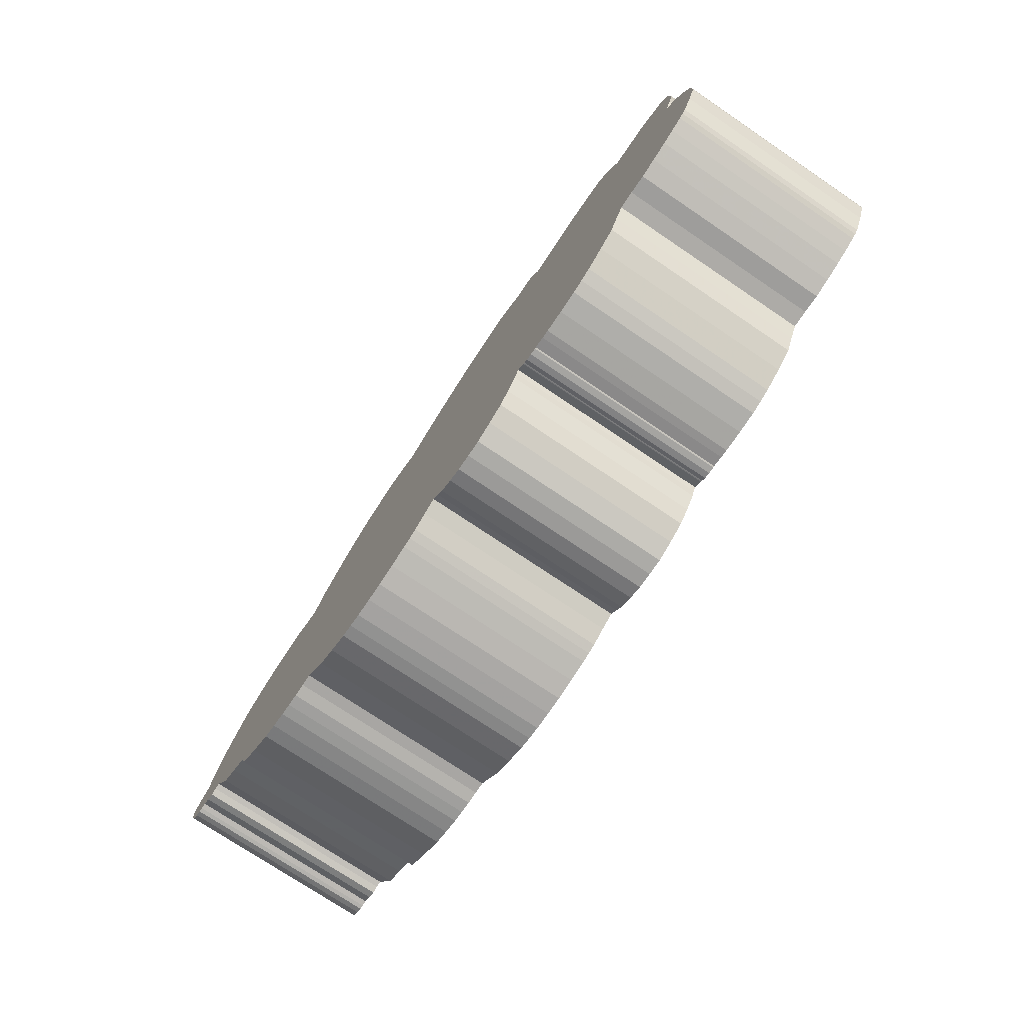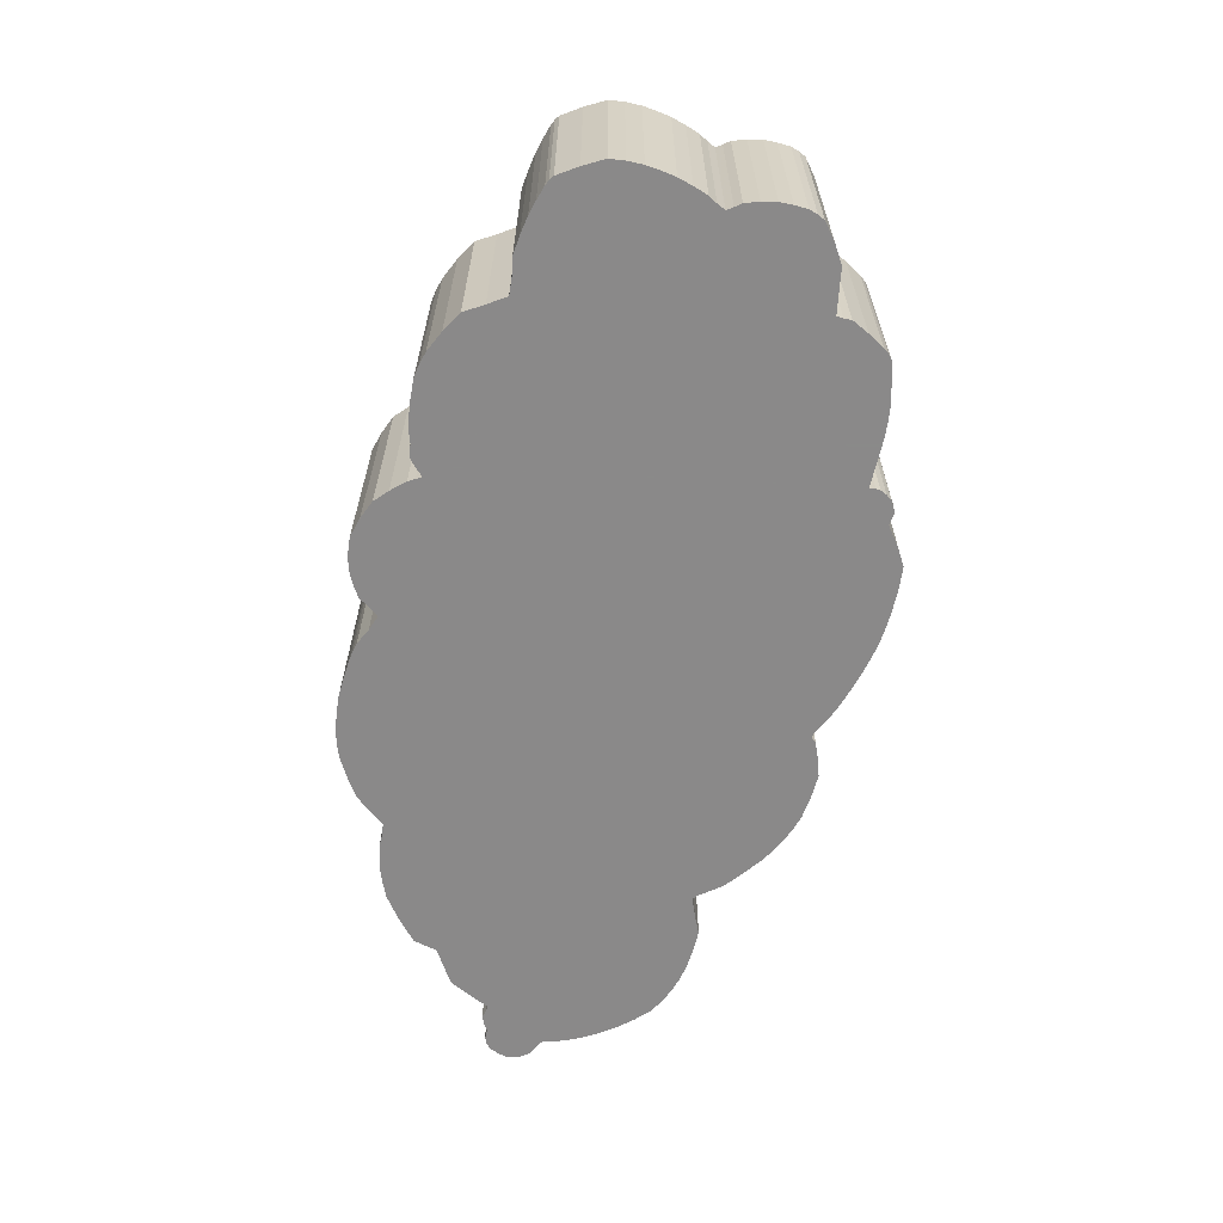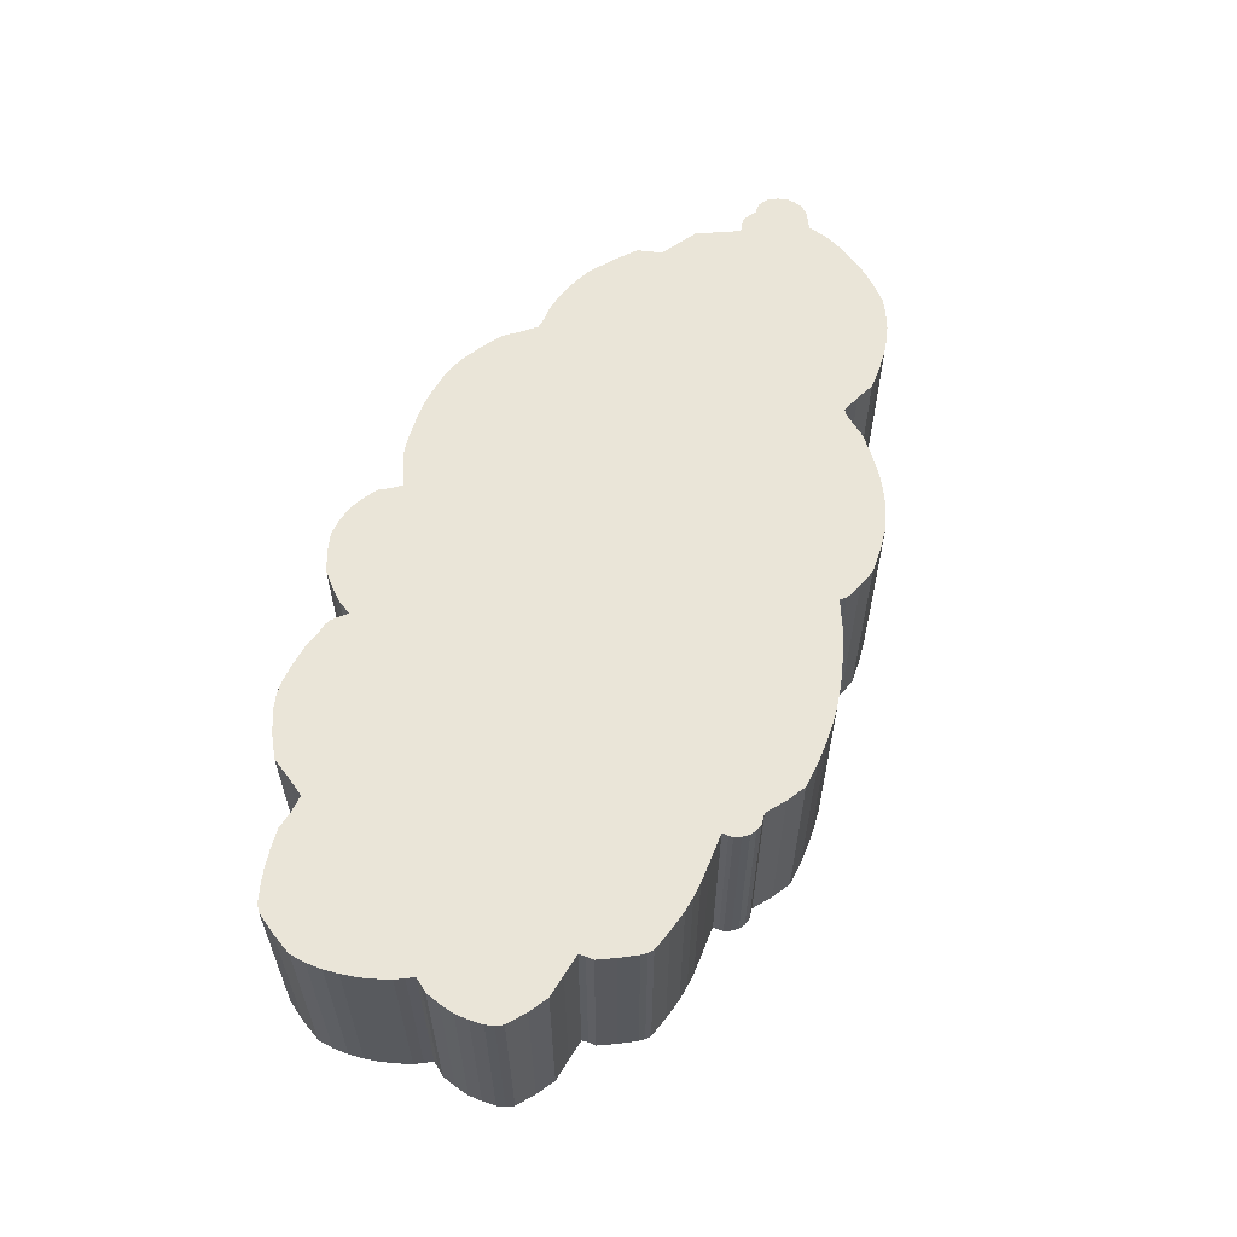
<metadata>
{"format":"obj","ext":"obj","renderer":"f3d","projection":"perspective","resolution":1024,"background":"white","views":[{"elev":-74.5,"azim":56.0,"up":"+Y"},{"elev":-63.3,"azim":82.7,"up":"+Z"},{"elev":59.1,"azim":117.6,"up":"+Z"}]}
</metadata>
<code>
o obj_0
v 24.73 		0.65 		0
v 25.39 		0.225 		0
v 21.18 		3.105 		0
v 21.36 		2.973 		0
v 21.52 		2.805 		0
v 21.94 		2.225 		0
v 22.32 		1.625 		0
v 22.34 		1.342 		0
v 22.38 		1.105 		0
v 23.18 		1.047 		0
v 24.02 		0.995 		0
v 16.52 		3.815 		0
v 16.67 		3.585 		0
v 16.69 		3.422 		0
v 16.71 		3.193 		0
v 17.73 		3.299 		0
v 18.53 		3.375 		0
v 19.06 		3.382 		0
v 19.59 		3.365 		0
v 20.39 		3.255 		0
v 25.61 		-2.385 		0
v 25.45 		-2.641 		0
v 25.56 		-0.032 		0
v 25.68 		-0.325 		0
v 25.76 		-0.812 		0
v 25.79 		-1.305 		0
v 25.72 		-1.85 		0
v 25.32 		-2.885 		0
v 25.5 		-3.173 		0
v 25.71 		-3.465 		0
v 25.95 		-3.979 		0
v 26.16 		-4.505 		0
v 26.3 		-5.021 		0
v 26.42 		-5.545 		0
v 26.47 		-6.13 		0
v 26.46 		-6.705 		0
v 26.12 		-7.501 		0
v 25.72 		-8.265 		0
v 25.57 		-8.399 		0
v 25.39 		-8.505 		0
v 24.89 		-8.722 		0
v 24.39 		-8.915 		0
v 23.71 		-9.105 		0
v 23.03 		-9.255 		0
v 22.35 		-9.202 		0
v -7.469 		-5.129 		0
v 21.72 		-9.225 		0
v -7.724 		-5.315 		0
v 21.36 		-9.922 		0
v -7.844 		-5.475 		0
v -7.938 		-5.655 		0
v 21 		-10.68 		0
v 20.3 		-11.2 		0
v 19.54 		-11.65 		0
v 19.09 		-11.84 		0
v 18.62 		-11.96 		0
v 17.83 		-12.01 		0
v 17.03 		-12.01 		0
v 16.73 		-11.96 		0
v -7.989 		-5.935 		0
v 13.08 		4.846 		0
v 14.01 		4.855 		0
v 14.73 		4.524 		0
v -7.049 		-4.428 		0
v -7.113 		-4.888 		0
v 8.304 		3.565 		0
v 9.093 		3.902 		0
v 9.889 		4.215 		0
v 10.44 		4.394 		0
v 11 		4.555 		0
v 11.57 		4.666 		0
v 12.14 		4.755 		0
v -8 		-6.215 		0
v 15.45 		4.085 		0
v -7.87 		-6.529 		0
v 15.69 		4.143 		0
v -7.697 		-6.815 		0
v 15.87 		4.185 		0
v 16.12 		4.129 		0
v 16.34 		4.015 		0
v -7.481 		-6.959 		0
v 6.986 		3.075 		0
v 7.077 		2.973 		0
v -5.347 		-7.803 		0
v 0.386 		0.384 		0
v -7.243 		-7.045 		0
v 0.646 		0.805 		0
v 1.284 		1.436 		0
v 1.946 		2.035 		0
v 2.411 		2.363 		0
v -6.851 		-7.015 		0
v 2.89 		2.665 		0
v 3.37 		2.903 		0
v 3.861 		3.105 		0
v 4.74 		3.302 		0
v 5.624 		3.425 		0
v 6.31 		3.282 		0
v 7.165 		2.895 		0
v -6.566 		-7.156 		0
v 7.729 		3.218 		0
v -6.264 		-7.245 		0
v 15.38 		-11.51 		0
v 15.23 		-11.38 		0
v -5.792 		-7.085 		0
v 15.12 		-11.6 		0
v -6.017 		-7.145 		0
v 15.01 		-11.87 		0
v 16.01 		-11.88 		0
v 15.77 		-11.81 		0
v 15.7 		-11.77 		0
v -7.085 		-7.03 		0
v 16.26 		-11.88 		0
v 15.61 		-11.68 		0
v -6.874 		-6.993 		0
v -6.862 		-7.006 		0
v 16.31 		-11.87 		0
v -4.883 		-8.535 		0
v 16.28 		-11.88 		0
v -4.883 		-8.535 		7.564
v 15.58 		-11.68 		0
v 15.55 		-11.66 		0
v -3.33 		-9.643 		0
v -3.174 		-10.07 		0
v -3.174 		-10.07 		7.564
v -3.33 		-9.643 		7.564
v 14.6 		-12.43 		0
v 14.15 		-12.94 		0
v 13.48 		-13.3 		0
v 12.78 		-13.59 		0
v 10.52 		-13.11 		0
v 10.23 		-12.73 		0
v -2.298 		-10.69 		0
v -2.298 		-10.69 		7.564
v -1.366 		-11.22 		0
v -1.366 		-11.22 		7.564
v 12.18 		-13.6 		0
v 11.58 		-13.54 		0
v 11.04 		-13.36 		0
v -0.763 		-11.42 		0
v -0.763 		-11.42 		7.564
v -0.146 		-11.56 		0
v -0.146 		-11.56 		7.564
v 9.943 		-12.41 		0
v -4.183 		-8.879 		0
v -4.183 		-8.879 		7.564
v 9.392 		-12.69 		0
v -3.485 		-9.215 		0
v -3.485 		-9.215 		7.564
v 8.821 		-13.05 		0
v 8.486 		-13.17 		0
v 0.003 		-0.168 		0
v 0.079 		-0.108 		0
v 1.679 		-11.6 		0
v 1.235 		-11.59 		0
v 2.668 		-12.57 		0
v 2.174 		-12.07 		0
v 0.771 		-11.64 		0
v 0.311 		-11.62 		0
v -2.306 		0.119 		0
v -1.482 		0.205 		0
v -0.767 		-0.036 		0
v 8.144 		-13.27 		0
v 7.375 		-13.41 		0
v 6.604 		-13.54 		0
v 5.922 		-13.55 		0
v 5.241 		-13.53 		0
v 4.734 		-13.45 		0
v 4.235 		-13.32 		0
v 3.439 		-12.98 		0
v -6.985 		-4.085 		0
v -6.803 		-3.574 		0
v -6.593 		-3.075 		0
v -6.349 		-2.613 		0
v -6.086 		-2.165 		0
v -5.661 		-1.581 		0
v -5.204 		-1.035 		0
v -4.683 		-0.687 		0
v -4.135 		-0.385 		0
v -3.637 		-0.193 		0
v -3.129 		-0.035 		0
v 7.729 		3.218 		7.564
v -0.072 		-0.229 		0
v 15.38 		-11.51 		7.564
v 15.23 		-11.38 		7.564
v 15.12 		-11.6 		7.564
v 15.01 		-11.87 		7.564
v 16.01 		-11.88 		7.564
v 15.7 		-11.77 		7.564
v 15.77 		-11.81 		7.564
v 16.26 		-11.88 		7.564
v 15.61 		-11.68 		7.564
v 16.31 		-11.87 		7.564
v 13.48 		-13.3 		7.564
v 12.78 		-13.59 		7.564
v 14.15 		-12.94 		7.564
v 14.6 		-12.43 		7.564
v 0.771 		-11.64 		7.564
v 25.39 		0.225 		7.564
v 0.311 		-11.62 		7.564
v 24.73 		0.65 		7.564
v 1.679 		-11.6 		7.564
v 21.94 		2.225 		7.564
v 21.52 		2.805 		7.564
v 21.36 		2.973 		7.564
v 1.235 		-11.59 		7.564
v 21.18 		3.105 		7.564
v 22.32 		1.625 		7.564
v 22.34 		1.342 		7.564
v -1.482 		0.205 		7.564
v 22.38 		1.105 		7.564
v -2.306 		0.119 		7.564
v 23.18 		1.047 		7.564
v 24.02 		0.995 		7.564
v -0.767 		-0.036 		7.564
v 16.52 		3.815 		7.564
v -0.072 		-0.229 		7.564
v 16.67 		3.585 		7.564
v -3.129 		-0.035 		7.564
v -3.637 		-0.193 		7.564
v 16.69 		3.422 		7.564
v -4.135 		-0.385 		7.564
v 16.71 		3.193 		7.564
v -4.683 		-0.687 		7.564
v -5.204 		-1.035 		7.564
v 20.39 		3.255 		7.564
v 19.59 		3.365 		7.564
v 19.06 		3.382 		7.564
v 18.53 		3.375 		7.564
v 17.73 		3.299 		7.564
v -5.661 		-1.581 		7.564
v 25.61 		-2.385 		7.564
v -6.086 		-2.165 		7.564
v 25.45 		-2.641 		7.564
v -6.349 		-2.613 		7.564
v 25.72 		-1.85 		7.564
v 25.79 		-1.305 		7.564
v 25.76 		-0.812 		7.564
v 25.68 		-0.325 		7.564
v 25.56 		-0.032 		7.564
v -6.593 		-3.075 		7.564
v -6.803 		-3.574 		7.564
v 25.32 		-2.885 		7.564
v -6.985 		-4.085 		7.564
v 25.5 		-3.173 		7.564
v 25.95 		-3.979 		7.564
v 25.71 		-3.465 		7.564
v 26.47 		-6.13 		7.564
v 26.42 		-5.545 		7.564
v 26.3 		-5.021 		7.564
v -7.469 		-5.129 		7.564
v 26.16 		-4.505 		7.564
v 26.12 		-7.501 		7.564
v 26.46 		-6.705 		7.564
v -7.724 		-5.315 		7.564
v -7.844 		-5.475 		7.564
v -7.938 		-5.655 		7.564
v 24.89 		-8.722 		7.564
v 25.39 		-8.505 		7.564
v 25.57 		-8.399 		7.564
v 25.72 		-8.265 		7.564
v 15.55 		-11.66 		7.564
v 15.58 		-11.68 		7.564
v 16.28 		-11.88 		7.564
v 24.39 		-8.915 		7.564
v 10.52 		-13.11 		7.564
v 10.23 		-12.73 		7.564
v 23.03 		-9.255 		7.564
v 23.71 		-9.105 		7.564
v 22.35 		-9.202 		7.564
v 12.18 		-13.6 		7.564
v 11.04 		-13.36 		7.564
v 11.58 		-13.54 		7.564
v 21.72 		-9.225 		7.564
v 21.36 		-9.922 		7.564
v 9.943 		-12.41 		7.564
v 9.392 		-12.69 		7.564
v 16.73 		-11.96 		7.564
v 17.03 		-12.01 		7.564
v 17.83 		-12.01 		7.564
v 18.62 		-11.96 		7.564
v 19.09 		-11.84 		7.564
v 19.54 		-11.65 		7.564
v 8.486 		-13.17 		7.564
v 20.3 		-11.2 		7.564
v 8.821 		-13.05 		7.564
v 21 		-10.68 		7.564
v 0.079 		-0.108 		7.564
v 0.003 		-0.168 		7.564
v 14.01 		4.855 		7.564
v 13.08 		4.846 		7.564
v 14.73 		4.524 		7.564
v 2.668 		-12.57 		7.564
v 2.174 		-12.07 		7.564
v 12.14 		4.755 		7.564
v 11.57 		4.666 		7.564
v 11 		4.555 		7.564
v 10.44 		4.394 		7.564
v 9.889 		4.215 		7.564
v 9.093 		3.902 		7.564
v 8.304 		3.565 		7.564
v 15.45 		4.085 		7.564
v 5.922 		-13.55 		7.564
v 6.604 		-13.54 		7.564
v 7.375 		-13.41 		7.564
v 8.144 		-13.27 		7.564
v 3.439 		-12.98 		7.564
v 4.235 		-13.32 		7.564
v 4.734 		-13.45 		7.564
v 5.241 		-13.53 		7.564
v 15.87 		4.185 		7.564
v 15.69 		4.143 		7.564
v 16.34 		4.015 		7.564
v 16.12 		4.129 		7.564
v 6.986 		3.075 		7.564
v 7.077 		2.973 		7.564
v 0.386 		0.384 		7.564
v 6.31 		3.282 		7.564
v 5.624 		3.425 		7.564
v 4.74 		3.302 		7.564
v 3.861 		3.105 		7.564
v 3.37 		2.903 		7.564
v 2.89 		2.665 		7.564
v 2.411 		2.363 		7.564
v 1.946 		2.035 		7.564
v 1.284 		1.436 		7.564
v 0.646 		0.805 		7.564
v 7.165 		2.895 		7.564
v -7.989 		-5.935 		7.564
v -7.113 		-4.888 		7.564
v -7.049 		-4.428 		7.564
v -5.347 		-7.803 		7.564
v -5.792 		-7.085 		7.564
v -6.017 		-7.145 		7.564
v -6.264 		-7.245 		7.564
v -6.851 		-7.015 		7.564
v -6.566 		-7.156 		7.564
v -6.874 		-6.993 		7.564
v -6.862 		-7.006 		7.564
v -7.481 		-6.959 		7.564
v -7.243 		-7.045 		7.564
v -7.085 		-7.03 		7.564
v -8 		-6.215 		7.564
v -7.87 		-6.529 		7.564
v -7.697 		-6.815 		7.564
g group_0_8768998
f 5 20 4
f 9 47 19
f 17 18 47
f 16 17 47
f 6 7 19
f 8 9 19
f 7 8 19
f 3 4 20
f 5 6 20
f 18 19 47
f 27 21 10
f 20 6 19
f 25 1 24
f 23 24 1
f 26 1 25
f 28 47 10
f 2 23 1
f 27 1 26
f 28 29 47
f 31 45 30
f 29 30 45
f 99 336 91
f 41 42 35
f 35 36 41
f 35 42 34
f 37 41 36
f 34 42 33
f 38 39 37
f 336 99 101
f 11 1 27
f 15 16 47
f 45 47 29
f 32 33 43
f 22 28 10
f 11 27 10
f 111 341 340
f 40 37 39
f 41 37 40
f 43 33 42
f 44 31 43
f 45 31 44
f 31 32 43
f 114 341 111
f 9 10 47
f 54 15 53
f 21 22 10
f 53 15 52
f 55 15 54
f 49 52 15
f 47 49 15
f 15 55 56
f 15 56 57
f 15 57 58
f 59 15 58
f 116 15 59
f 63 103 62
f 70 71 103
f 71 72 103
f 72 61 103
f 61 62 103
f 74 103 63
f 15 103 74
f 343 73 75
f 343 75 344
f 77 344 75
f 15 74 76
f 78 14 76
f 79 12 14
f 13 14 12
f 80 12 79
f 79 14 78
f 15 76 14
f 77 81 344
f 340 81 86
f 87 88 85
f 85 88 89
f 85 89 90
f 85 90 92
f 85 92 93
f 85 93 94
f 85 94 95
f 85 95 96
f 85 96 97
f 83 85 82
f 97 82 85
f 67 68 103
f 68 69 103
f 66 67 103
f 69 70 103
f 100 66 103
f 143 146 152
f 110 15 109
f 86 111 340
f 113 15 110
f 113 120 15
f 108 109 15
f 112 108 15
f 118 112 15
f 120 121 15
f 102 15 121
f 103 15 102
f 105 143 152
f 116 118 15
f 122 123 124
f 122 124 125
f 127 128 126
f 136 137 126
f 129 136 128
f 128 136 126
f 125 148 122
f 147 122 148
f 124 123 133
f 132 133 123
f 134 135 133
f 134 133 132
f 130 131 126
f 131 143 126
f 138 130 126
f 137 138 126
f 139 140 135
f 139 135 134
f 141 142 140
f 141 140 139
f 105 107 143
f 144 145 119
f 144 119 117
f 182 151 146
f 107 126 143
f 147 148 145
f 147 145 144
f 150 182 149
f 146 149 182
f 151 152 146
f 152 85 103
f 157 158 182
f 98 100 103
f 103 105 152
f 83 98 85
f 98 103 85
f 162 163 182
f 141 139 182
f 158 141 182
f 139 134 182
f 153 154 182
f 154 157 182
f 150 162 182
f 165 166 163
f 164 165 163
f 166 167 163
f 167 168 163
f 168 169 163
f 169 155 163
f 155 156 163
f 156 182 163
f 153 182 156
f 171 172 104
f 84 104 175
f 172 173 104
f 144 84 175
f 147 144 175
f 177 147 176
f 175 176 147
f 178 147 177
f 179 147 178
f 180 147 179
f 159 147 180
f 160 147 159
f 161 147 160
f 182 147 161
f 170 171 104
f 174 175 104
f 64 170 104
f 106 114 65
f 50 114 51
f 185 184 275
f 184 222 275
f 51 114 60
f 188 189 210
f 190 210 187
f 187 210 189
f 65 64 104
f 173 174 104
f 99 91 106
f 101 99 106
f 91 115 106
f 115 114 106
f 127 195 193
f 50 48 114
f 75 73 114
f 114 111 75
f 196 195 127
f 81 75 86
f 77 75 81
f 111 86 75
f 48 46 114
f 46 65 114
f 60 114 73
f 104 106 65
f 107 186 196
f 183 103 102
f 147 182 122
f 122 182 123
f 132 123 182
f 134 132 182
f 186 107 105
f 117 84 144
f 157 197 199
f 157 199 158
f 153 201 205
f 153 205 154
f 206 225 204
f 203 204 225
f 202 203 225
f 154 205 197
f 154 197 157
f 160 209 214
f 160 159 211
f 160 211 209
f 207 202 208
f 161 160 214
f 212 235 213
f 182 161 214
f 182 214 216
f 312 313 215
f 218 211 180
f 159 180 211
f 180 179 219
f 180 219 218
f 217 215 220
f 179 178 221
f 179 221 219
f 178 177 223
f 178 223 221
f 177 176 224
f 177 224 223
f 176 175 230
f 176 230 224
f 227 184 226
f 228 184 227
f 229 184 228
f 225 226 208
f 222 184 229
f 208 226 210
f 208 202 225
f 175 174 232
f 175 232 230
f 174 173 234
f 174 234 232
f 173 172 240
f 173 240 234
f 237 200 236
f 238 200 237
f 235 236 200
f 239 200 238
f 198 200 239
f 200 213 235
f 235 212 231
f 231 212 233
f 172 171 241
f 172 241 240
f 242 212 273
f 171 170 243
f 171 243 241
f 233 212 242
f 64 330 170
f 245 246 269
f 244 269 246
f 216 288 182
f 151 182 288
f 249 264 248
f 251 268 249
f 245 268 251
f 210 273 212
f 192 277 210
f 248 264 247
f 268 245 267
f 260 252 259
f 253 257 252
f 259 252 258
f 258 252 257
f 184 183 210
f 183 261 210
f 262 210 261
f 191 210 262
f 263 210 190
f 192 210 263
f 196 266 195
f 193 195 266
f 264 249 268
f 253 247 257
f 194 193 266
f 186 275 196
f 270 194 266
f 265 271 266
f 271 272 266
f 270 266 272
f 267 245 269
f 257 247 264
f 266 196 275
f 244 242 273
f 273 269 244
f 186 185 275
f 282 274 281
f 281 274 280
f 284 274 282
f 279 280 274
f 286 274 284
f 277 278 210
f 278 279 210
f 191 188 210
f 273 210 279
f 274 273 279
f 290 294 275
f 289 290 275
f 210 226 184
f 276 275 294
f 201 293 327
f 302 303 300
f 197 205 327
f 199 197 327
f 142 199 327
f 140 142 327
f 135 140 327
f 133 135 327
f 205 201 327
f 285 276 295
f 294 295 276
f 295 296 285
f 304 305 298
f 297 298 305
f 305 283 297
f 296 297 283
f 283 285 296
f 301 291 275
f 289 275 291
f 301 275 311
f 222 311 275
f 222 220 311
f 220 215 313
f 313 310 220
f 310 311 220
f 303 304 299
f 298 299 304
f 299 300 303
f 300 181 302
f 309 302 181
f 308 309 327
f 214 209 211
f 317 318 319
f 320 327 319
f 321 327 320
f 322 327 321
f 323 327 322
f 324 327 323
f 325 327 324
f 326 327 325
f 316 287 327
f 119 145 216
f 315 319 327
f 317 319 315
f 317 315 314
f 326 316 327
f 327 287 148
f 183 102 121
f 211 218 214
f 218 219 214
f 216 214 219
f 216 219 221
f 216 221 223
f 216 223 224
f 216 224 230
f 216 230 232
f 216 232 234
f 330 329 216
f 240 241 216
f 234 240 216
f 331 119 216
f 332 331 216
f 189 110 109
f 109 108 189
f 241 243 216
f 148 125 327
f 339 340 250
f 250 254 339
f 254 255 339
f 255 256 339
f 328 339 256
f 243 330 216
f 287 288 148
f 288 216 148
f 145 148 216
f 332 329 333
f 335 336 329
f 336 334 329
f 333 329 334
f 136 129 194
f 338 335 329
f 128 193 194
f 128 194 129
f 193 128 127
f 341 250 340
f 337 250 341
f 337 338 329
f 329 250 337
f 342 343 328
f 339 328 343
f 339 343 344
f 126 196 127
f 196 126 107
f 131 130 265
f 131 265 266
f 306 307 327
f 292 306 327
f 307 308 327
f 181 327 309
f 124 133 327
f 293 292 327
f 266 275 131
f 138 271 265
f 138 265 130
f 137 272 271
f 137 271 138
f 136 270 272
f 136 272 137
f 150 283 305
f 149 285 283
f 149 283 150
f 65 250 329
f 131 275 143
f 330 65 329
f 143 275 276
f 143 276 146
f 146 276 285
f 146 285 149
f 328 73 342
f 152 151 288
f 152 288 287
f 342 73 343
f 85 152 287
f 156 155 292
f 156 292 293
f 81 339 344
f 292 155 169
f 156 293 153
f 117 119 84
f 84 119 331
f 292 169 306
f 340 339 81
f 168 307 306
f 168 306 169
f 167 308 307
f 167 307 168
f 338 115 335
f 91 335 115
f 166 309 308
f 166 308 167
f 336 335 91
f 165 302 309
f 165 309 166
f 332 104 331
f 164 303 302
f 164 302 165
f 101 334 336
f 163 304 303
f 163 303 164
f 162 305 304
f 162 304 163
f 84 331 104
f 305 162 150
f 104 332 333
f 104 333 106
f 158 199 142
f 158 142 141
f 334 101 333
f 106 333 101
f 293 201 153
f 10 9 210
f 10 210 212
f 338 337 115
f 114 115 337
f 11 10 212
f 11 212 213
f 225 206 20
f 3 20 206
f 114 337 341
f 312 215 12
f 20 19 226
f 20 226 225
f 250 65 46
f 46 48 254
f 46 254 250
f 215 217 13
f 215 13 12
f 19 18 227
f 19 227 226
f 255 254 50
f 48 50 254
f 14 220 222
f 50 51 256
f 50 256 255
f 217 220 14
f 217 14 13
f 51 60 328
f 51 328 256
f 18 17 228
f 18 228 227
f 222 15 14
f 60 73 328
f 17 16 229
f 17 229 228
f 243 170 330
f 16 15 222
f 16 222 229
f 22 21 231
f 22 231 233
f 330 64 65
f 329 332 216
f 125 124 327
f 2 1 200
f 2 200 198
f 1 11 200
f 27 235 231
f 27 231 21
f 6 202 207
f 26 236 235
f 26 235 27
f 5 203 202
f 5 202 6
f 25 237 236
f 25 236 26
f 4 204 203
f 4 203 5
f 4 3 206
f 4 206 204
f 24 238 237
f 24 237 25
f 23 239 238
f 23 238 24
f 11 213 200
f 198 239 23
f 198 23 2
f 7 207 208
f 7 208 8
f 8 208 210
f 8 210 9
f 30 246 245
f 30 245 31
f 207 7 6
f 233 242 28
f 233 28 22
f 28 242 244
f 28 244 29
f 29 244 246
f 29 246 30
f 47 273 274
f 47 274 49
f 38 37 252
f 49 274 286
f 49 286 52
f 37 36 253
f 37 253 252
f 12 80 312
f 36 35 247
f 36 247 253
f 80 79 313
f 80 313 312
f 34 248 247
f 34 247 35
f 33 249 248
f 33 248 34
f 63 62 289
f 63 289 291
f 32 251 249
f 32 249 33
f 62 61 290
f 62 290 289
f 245 251 32
f 245 32 31
f 61 294 290
f 79 78 310
f 79 310 313
f 40 258 257
f 40 257 41
f 74 63 291
f 39 259 258
f 39 258 40
f 38 260 259
f 38 259 39
f 61 72 294
f 252 260 38
f 72 71 295
f 72 295 294
f 277 116 59
f 71 70 296
f 71 296 295
f 58 278 277
f 58 277 59
f 70 69 297
f 70 297 296
f 57 279 278
f 57 278 58
f 69 68 298
f 69 298 297
f 56 280 279
f 56 279 57
f 68 67 299
f 68 299 298
f 55 281 280
f 55 280 56
f 67 66 300
f 67 300 299
f 54 282 281
f 54 281 55
f 66 181 300
f 42 264 268
f 42 268 43
f 78 76 311
f 78 311 310
f 42 41 264
f 257 264 41
f 74 291 301
f 53 284 282
f 53 282 54
f 76 74 301
f 76 301 311
f 83 82 314
f 83 314 315
f 82 97 314
f 43 268 267
f 43 267 44
f 98 83 315
f 98 315 327
f 52 286 284
f 52 284 53
f 97 317 314
f 267 269 45
f 267 45 44
f 97 96 318
f 97 318 317
f 45 269 273
f 45 273 47
f 96 95 319
f 96 319 318
f 95 94 320
f 95 320 319
f 94 93 321
f 94 321 320
f 93 92 322
f 93 322 321
f 92 90 323
f 92 323 322
f 90 89 324
f 90 324 323
f 89 88 325
f 89 325 324
f 88 87 326
f 88 326 325
f 85 287 316
f 87 85 316
f 87 316 326
f 100 98 327
f 100 327 181
f 66 100 181
f 103 183 184
f 185 105 184
f 103 184 105
f 105 185 186
f 121 261 183
f 188 113 110
f 189 188 110
f 108 187 189
f 187 108 112
f 261 121 262
f 120 262 121
f 188 191 113
f 187 112 190
f 113 191 262
f 113 262 120
f 192 116 277
f 112 118 190
f 263 190 118
f 263 118 192
f 116 192 118
f 270 136 194

</code>
